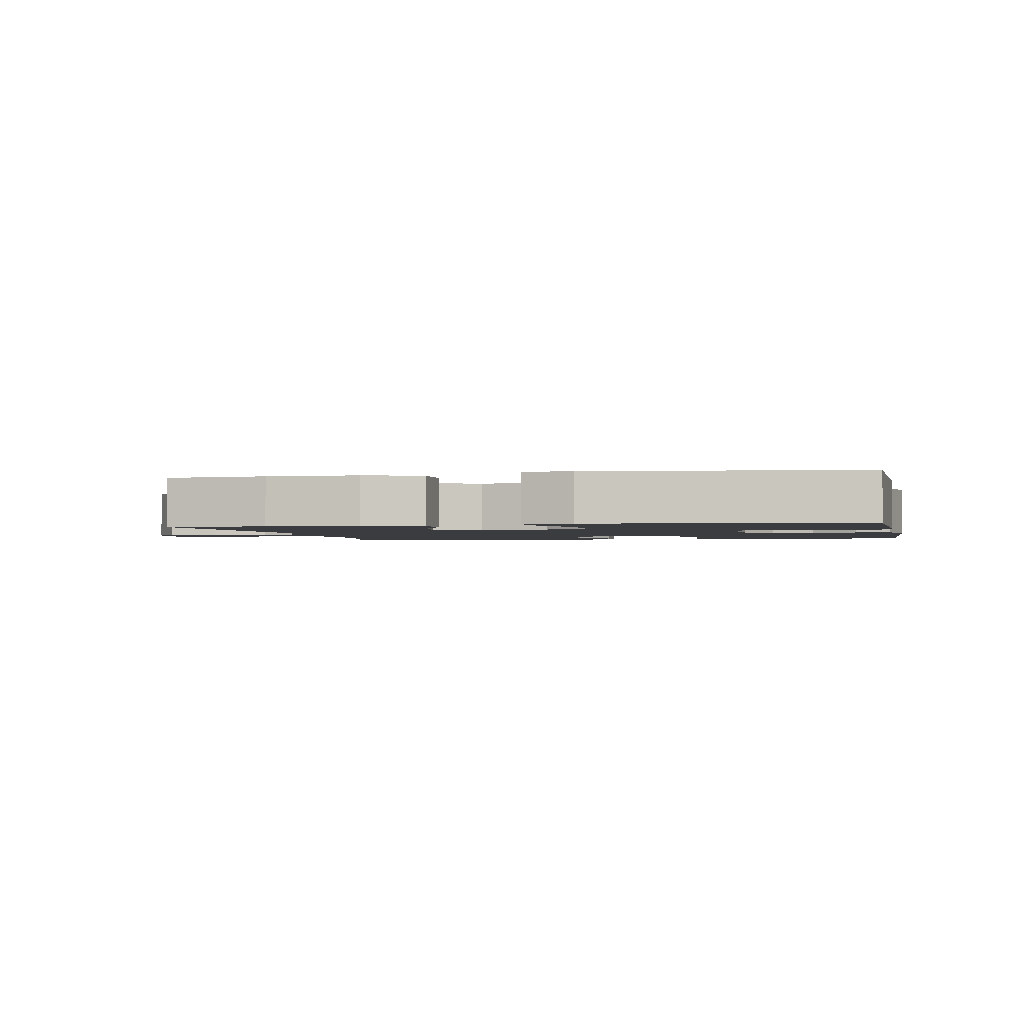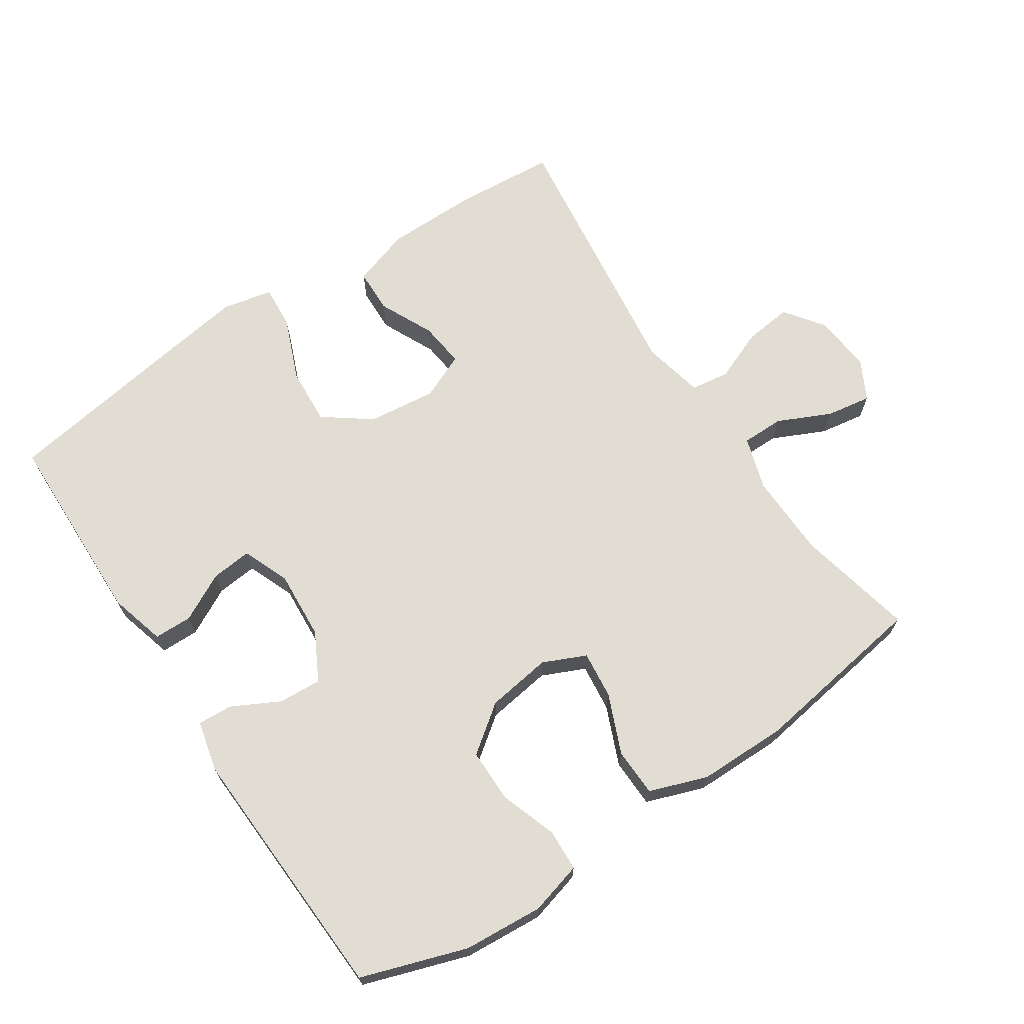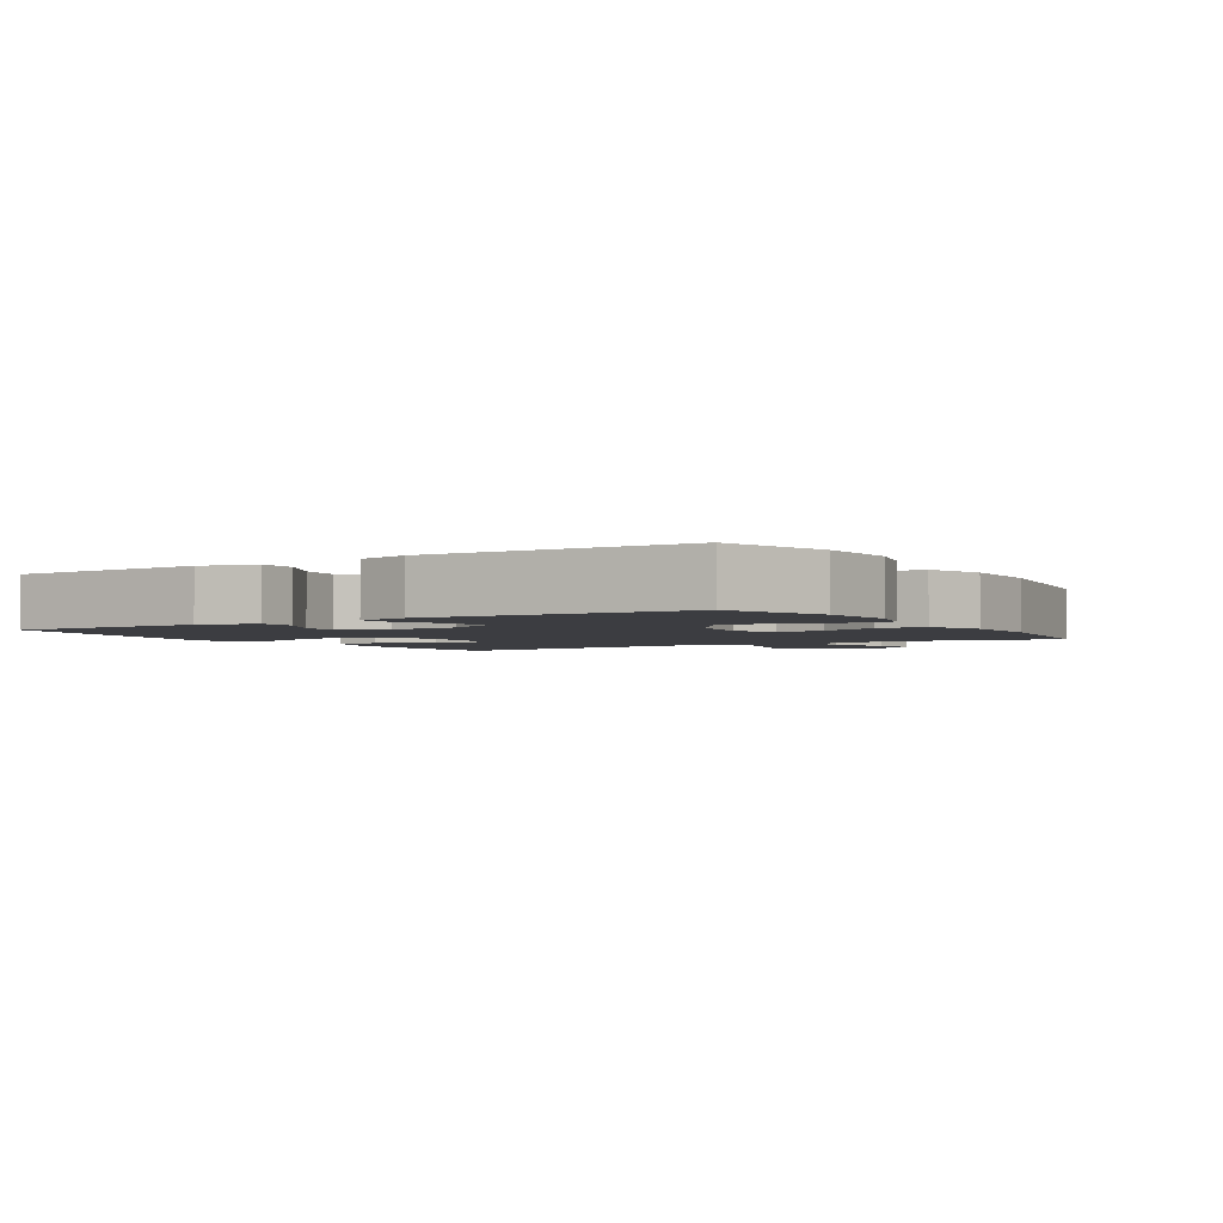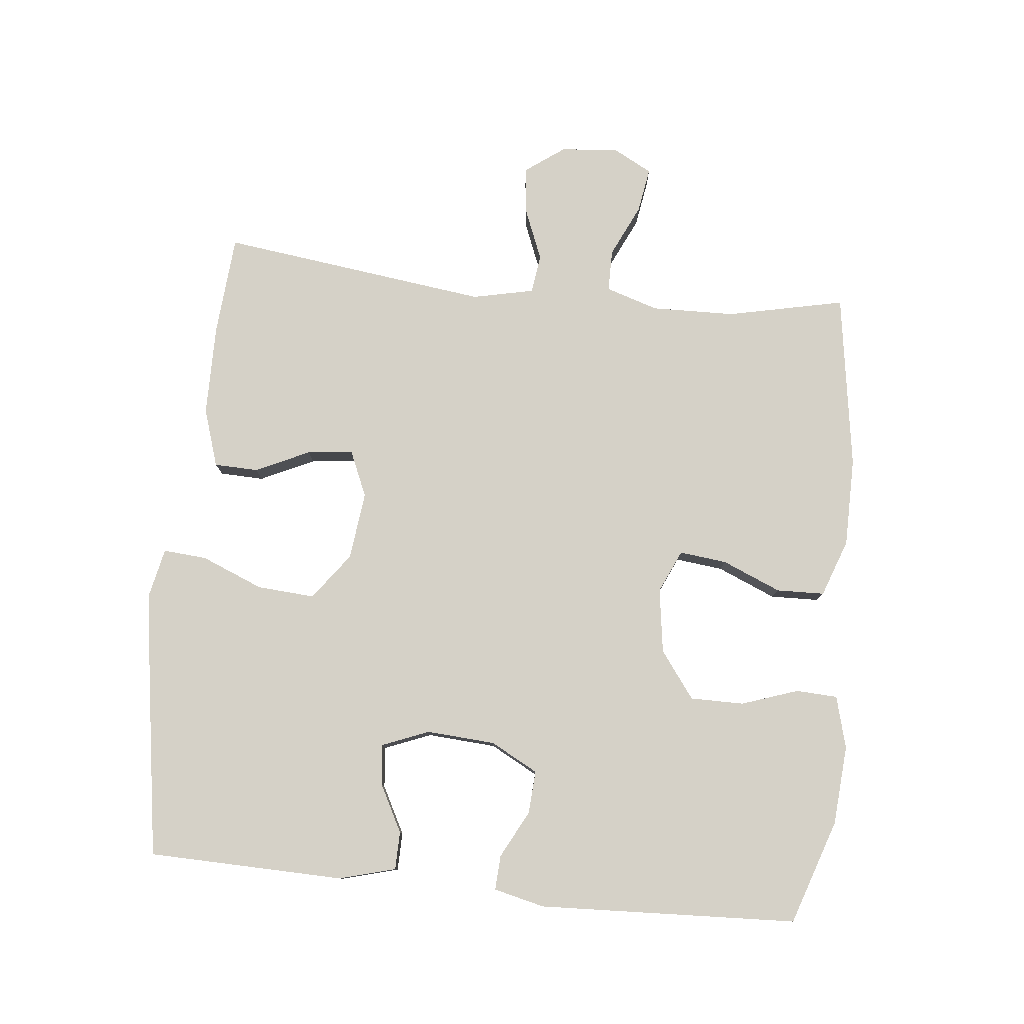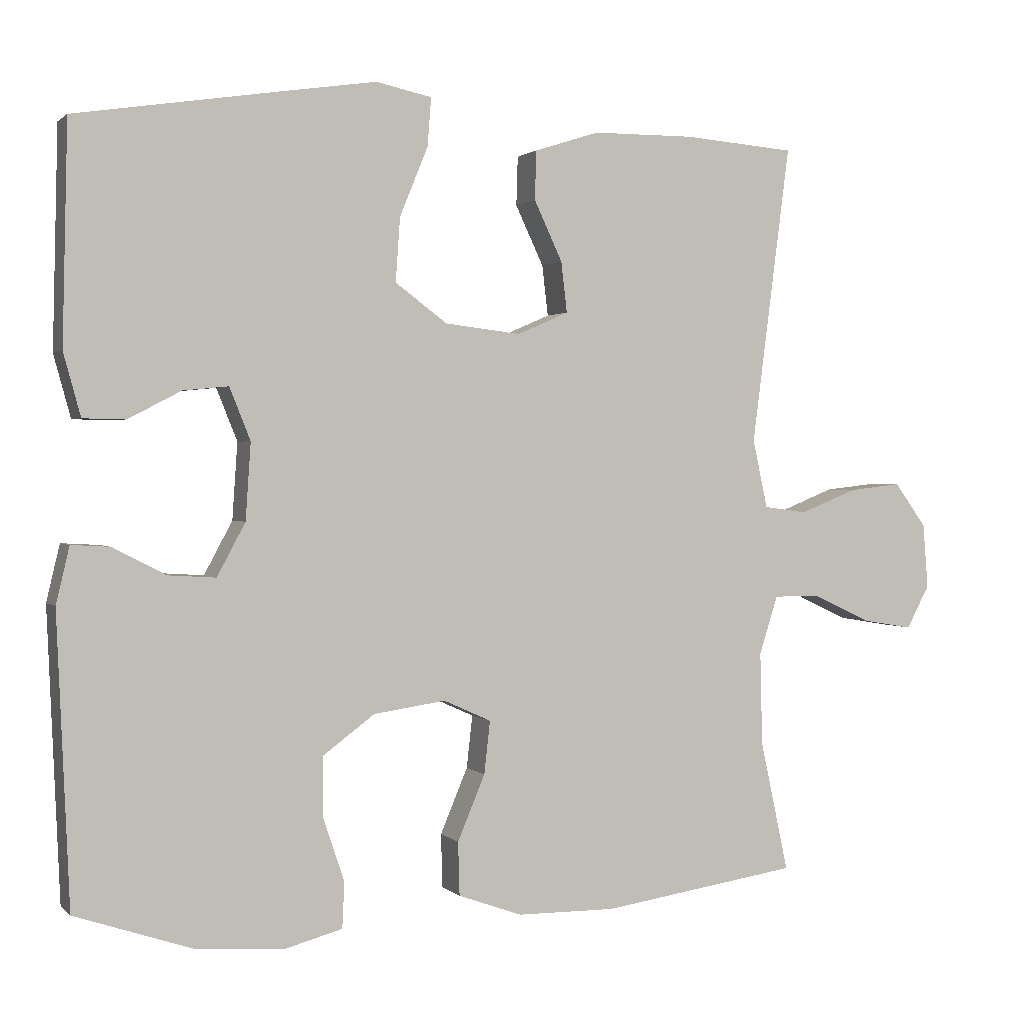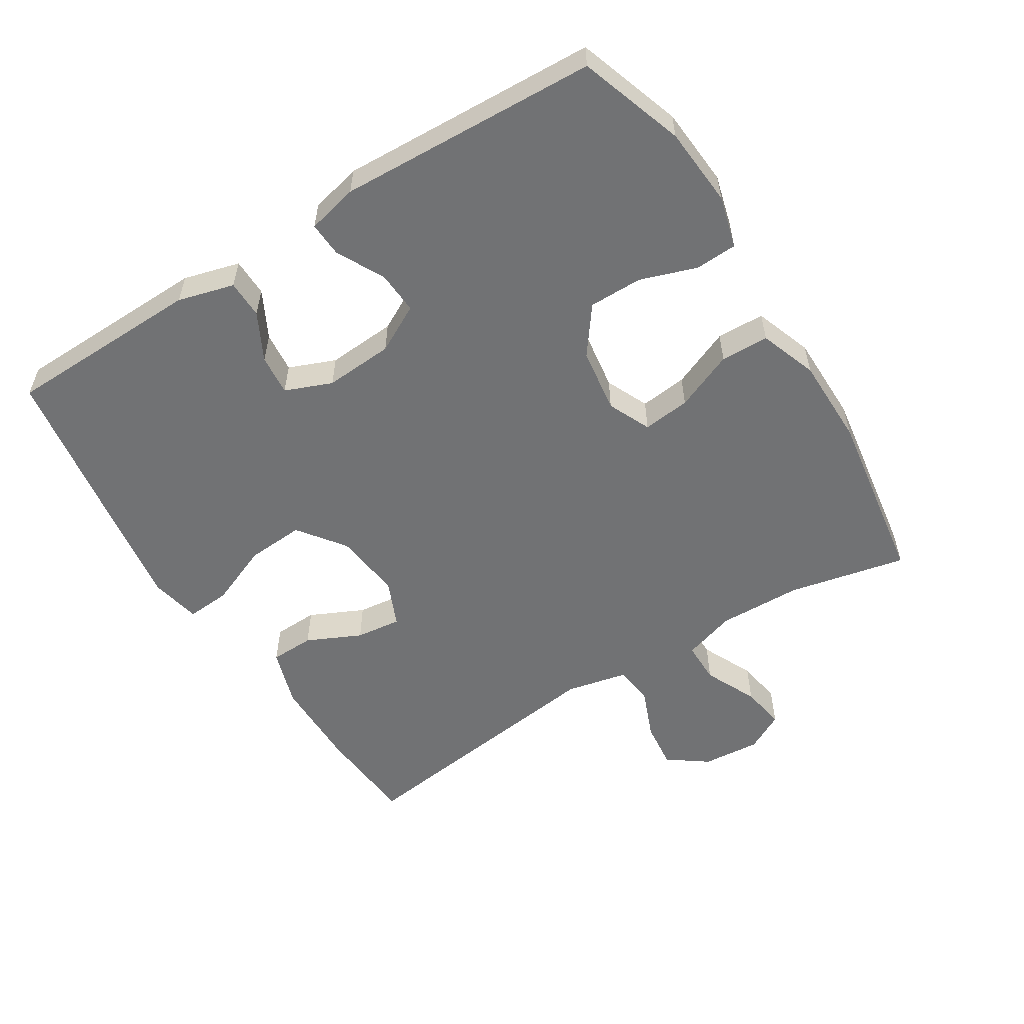
<metadata>
{"format":"obj","ext":"obj","renderer":"f3d","projection":"perspective","resolution":1024,"background":"white","views":[{"elev":-1.9,"azim":11.8,"up":"+Y"},{"elev":68.3,"azim":146.3,"up":"+Y"},{"elev":-2.7,"azim":121.7,"up":"+Y"},{"elev":79.4,"azim":95.9,"up":"+Y"},{"elev":1.2,"azim":159.4,"up":"+Z"},{"elev":-55.5,"azim":122.0,"up":"+Y"}]}
</metadata>
<code>
v -0.5 0.07 -0.5
v -0.462 0.07 -0.324
v -0.459 0.07 -0.199
v -0.484 0.07 -0.12
v -0.547 0.07 -0.12
v -0.626 0.07 -0.157
v -0.693 0.07 -0.168
v -0.724 0.07 -0.11
v -0.717 0.07 -0.023
v -0.674 0.07 0.036
v -0.603 0.07 0.028
v -0.526 0.07 -0.003
v -0.468 0.07 0.005
v -0.448 0.07 0.097
v -0.5 0.07 0.5
v -0.349 0.07 0.512
v -0.212 0.07 0.511
v -0.125 0.07 0.483
v -0.123 0.07 0.417
v -0.161 0.07 0.336
v -0.169 0.07 0.268
v -0.1 0.07 0.238
v 0.002 0.07 0.25
v 0.072 0.07 0.302
v 0.066 0.07 0.388
v 0.028 0.07 0.481
v 0.023 0.07 0.546
v 0.098 0.07 0.562
v 0.218 0.07 0.544
v 0.5 0.07 0.5
v 0.507 0.07 0.206
v 0.484 0.07 0.122
v 0.427 0.07 0.121
v 0.356 0.07 0.158
v 0.295 0.07 0.164
v 0.267 0.07 0.094
v 0.274 0.07 -0.009
v 0.312 0.07 -0.08
v 0.376 0.07 -0.076
v 0.447 0.07 -0.039
v 0.499 0.07 -0.036
v 0.517 0.07 -0.112
v 0.5 0.07 -0.5
v 0.343 0.07 -0.553
v 0.224 0.07 -0.562
v 0.146 0.07 -0.541
v 0.143 0.07 -0.479
v 0.172 0.07 -0.394
v 0.172 0.07 -0.314
v 0.102 0.07 -0.262
v 0.005 0.07 -0.248
v -0.059 0.07 -0.277
v -0.051 0.07 -0.348
v -0.014 0.07 -0.436
v -0.016 0.07 -0.508
v -0.102 0.07 -0.539
v -0.235 0.07 -0.54
v -0.5 0 -0.5
v -0.462 0 -0.324
v -0.459 0 -0.199
v -0.484 0 -0.12
v -0.547 0 -0.12
v -0.626 0 -0.157
v -0.693 0 -0.168
v -0.724 0 -0.11
v -0.717 0 -0.023
v -0.674 0 0.036
v -0.603 0 0.028
v -0.526 0 -0.003
v -0.468 0 0.005
v -0.448 0 0.097
v -0.5 0 0.5
v -0.349 0 0.512
v -0.212 0 0.511
v -0.125 0 0.483
v -0.123 0 0.417
v -0.161 0 0.336
v -0.169 0 0.268
v -0.1 0 0.238
v 0.002 0 0.25
v 0.072 0 0.302
v 0.066 0 0.388
v 0.028 0 0.481
v 0.023 0 0.546
v 0.098 0 0.562
v 0.218 0 0.544
v 0.5 0 0.5
v 0.507 0 0.206
v 0.484 0 0.122
v 0.427 0 0.121
v 0.356 0 0.158
v 0.295 0 0.164
v 0.267 0 0.094
v 0.274 0 -0.009
v 0.312 0 -0.08
v 0.376 0 -0.076
v 0.447 0 -0.039
v 0.499 0 -0.036
v 0.517 0 -0.112
v 0.5 0 -0.5
v 0.343 0 -0.553
v 0.224 0 -0.562
v 0.146 0 -0.541
v 0.143 0 -0.479
v 0.172 0 -0.394
v 0.172 0 -0.314
v 0.102 0 -0.262
v 0.005 0 -0.248
v -0.059 0 -0.277
v -0.051 0 -0.348
v -0.014 0 -0.436
v -0.016 0 -0.508
v -0.102 0 -0.539
v -0.235 0 -0.54
f 56 57 1 2
f 53 54 55 56
f 52 53 56 2
f 51 52 2 3
f 45 46 47 48
f 45 48 49
f 44 45 49
f 43 44 49
f 42 43 49 50
f 39 40 41 42
f 38 39 42 50
f 31 32 33 34
f 31 34 35
f 30 31 35
f 29 30 35
f 28 29 35 36
f 25 26 27 28
f 24 25 28 36
f 17 18 19 20
f 17 20 21
f 14 15 16 17
f 13 14 17 21
f 9 10 11 12
f 7 8 9 12
f 5 6 7 12
f 4 5 12 13
f 51 3 4 13
f 37 38 50 51
f 23 24 36 37
f 22 23 37 51
f 13 21 22 51
f 59 58 114 113
f 113 112 111 110
f 59 113 110 109
f 60 59 109 108
f 105 104 103 102
f 106 105 102
f 106 102 101
f 106 101 100
f 107 106 100 99
f 99 98 97 96
f 107 99 96 95
f 91 90 89 88
f 92 91 88
f 92 88 87
f 92 87 86
f 93 92 86 85
f 85 84 83 82
f 93 85 82 81
f 77 76 75 74
f 78 77 74
f 74 73 72 71
f 78 74 71 70
f 69 68 67 66
f 69 66 65 64
f 69 64 63 62
f 70 69 62 61
f 70 61 60 108
f 108 107 95 94
f 94 93 81 80
f 108 94 80 79
f 108 79 78 70
f 1 58 59 2
f 2 59 60 3
f 3 60 61 4
f 4 61 62 5
f 5 62 63 6
f 6 63 64 7
f 7 64 65 8
f 8 65 66 9
f 9 66 67 10
f 10 67 68 11
f 11 68 69 12
f 12 69 70 13
f 13 70 71 14
f 14 71 72 15
f 15 72 73 16
f 16 73 74 17
f 17 74 75 18
f 18 75 76 19
f 19 76 77 20
f 20 77 78 21
f 21 78 79 22
f 22 79 80 23
f 23 80 81 24
f 24 81 82 25
f 25 82 83 26
f 26 83 84 27
f 27 84 85 28
f 28 85 86 29
f 29 86 87 30
f 30 87 88 31
f 31 88 89 32
f 32 89 90 33
f 33 90 91 34
f 34 91 92 35
f 35 92 93 36
f 36 93 94 37
f 37 94 95 38
f 38 95 96 39
f 39 96 97 40
f 40 97 98 41
f 41 98 99 42
f 42 99 100 43
f 43 100 101 44
f 44 101 102 45
f 45 102 103 46
f 46 103 104 47
f 47 104 105 48
f 48 105 106 49
f 49 106 107 50
f 50 107 108 51
f 51 108 109 52
f 52 109 110 53
f 53 110 111 54
f 54 111 112 55
f 55 112 113 56
f 56 113 114 57
f 57 114 58 1

</code>
